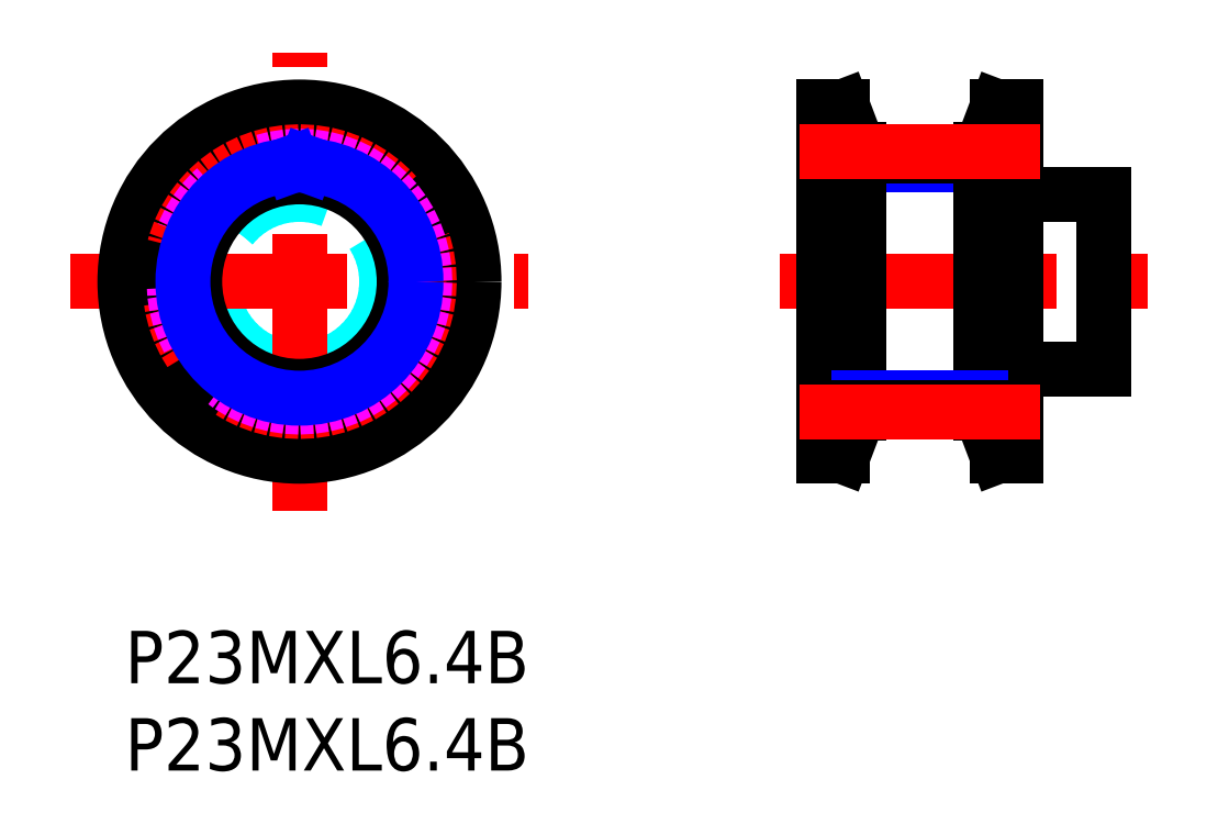
<metadata>
{"format":"dxf","ext":"dxf","renderer":"ezdxf+matplotlib","layout":"modelspace","background":"white","min_lineweight":24,"dpi":150}
</metadata>
<code>
0
SECTION
2
ENTITIES
0
TEXT
8
MSM_PART_NUMBER
10
0
20
-8
30
0
40
3
1
P23MXL6.4B
0
TEXT
8
MSM_PART_NUMBER
10
0
20
-3
30
0
40
3
1
P23MXL6.4B
0
CIRCLE
8
MSM_DASHED
10
10
20
20
30
0
40
7.55
0
CIRCLE
8
MSM_DASHED
10
10
20
20
30
0
40
5
0
LINE
8
MSM_DASHED
10
13.96
20
14.45
30
0
11
14.03
21
14.23
31
0
0
ARC
8
MSM_DASHED
10
16.87
20
19.77
30
0
40
0.2
50
106.1
51
178.1
0
ARC
8
MSM_DASHED
10
10
20
20
30
0
40
6.675
50
354.1
51
358.1
0
ARC
8
MSM_DASHED
10
16.84
20
19.29
30
0
40
0.2
50
174.1
51
246.1
0
LINE
8
MSM_DASHED
10
16.76
20
19.11
30
0
11
16.97
21
19.01
31
0
0
ARC
8
MSM_DASHED
10
16.89
20
18.83
30
0
40
0.2
50
350.4
51
66.09
0
ARC
8
MSM_DASHED
10
16.78
20
18.33
30
0
40
0.2
50
270.4
51
346.2
0
ARC
8
MSM_DASHED
10
10
20
20
30
0
40
7.185
50
33.12
51
37.32
0
ARC
8
MSM_DASHED
10
10
20
20
30
0
40
7.185
50
48.77
51
52.97
0
ARC
8
MSM_DASHED
10
10
20
20
30
0
40
6.675
50
307.1
51
311.2
0
ARC
8
MSM_DASHED
10
14.15
20
14.52
30
0
40
0.2
50
127.1
51
199.1
0
ARC
8
MSM_DASHED
10
14.6
20
25.25
30
0
40
0.2
50
333
51
48.77
0
ARC
8
MSM_DASHED
10
13.85
20
14.17
30
0
40
0.2
50
303.4
51
19.13
0
ARC
8
MSM_DASHED
10
10
20
20
30
0
40
7.185
50
314.9
51
319.1
0
ARC
8
MSM_DASHED
10
10
20
20
30
0
40
7.185
50
330.5
51
334.7
0
ARC
8
MSM_DASHED
10
10
20
20
30
0
40
7.185
50
346.2
51
350.4
0
ARC
8
MSM_DASHED
10
10
20
20
30
0
40
7.185
50
1.813
51
6.013
0
ARC
8
MSM_DASHED
10
15.56
20
24.23
30
0
40
0.2
50
37.32
51
113
0
LINE
8
MSM_DASHED
10
3.184
20
19.97
30
0
11
2.963
21
20.03
31
0
0
ARC
8
MSM_DASHED
10
3.129
20
19.77
30
0
40
0.2
50
1.893
51
73.91
0
ARC
8
MSM_DASHED
10
10
20
20
30
0
40
6.675
50
181.9
51
185.9
0
ARC
8
MSM_DASHED
10
3.162
20
19.29
30
0
40
0.2
50
293.9
51
5.933
0
LINE
8
MSM_DASHED
10
3.033
20
19.01
30
0
11
3.243
21
19.11
31
0
0
ARC
8
MSM_DASHED
10
3.114
20
18.83
30
0
40
0.2
50
113.9
51
189.6
0
ARC
8
MSM_DASHED
10
10
20
20
30
0
40
7.185
50
189.6
51
193.8
0
ARC
8
MSM_DASHED
10
3.218
20
18.33
30
0
40
0.2
50
193.8
51
269.6
0
LINE
8
MSM_DASHED
10
3.446
20
18.13
30
0
11
3.216
21
18.13
31
0
0
ARC
8
MSM_DASHED
10
3.445
20
17.93
30
0
40
0.2
50
17.55
51
89.57
0
ARC
8
MSM_DASHED
10
10
20
20
30
0
40
6.675
50
197.5
51
201.6
0
ARC
8
MSM_DASHED
10
3.607
20
17.47
30
0
40
0.2
50
309.6
51
21.59
0
LINE
8
MSM_DASHED
10
3.557
20
17.17
30
0
11
3.735
21
17.32
31
0
0
ARC
8
MSM_DASHED
10
3.685
20
17.02
30
0
40
0.2
50
129.6
51
205.3
0
ARC
8
MSM_DASHED
10
10
20
20
30
0
40
7.185
50
205.3
51
209.5
0
ARC
8
MSM_DASHED
10
3.92
20
16.56
30
0
40
0.2
50
209.5
51
285.2
0
LINE
8
MSM_DASHED
10
4.195
20
16.43
30
0
11
3.973
21
16.37
31
0
0
ARC
8
MSM_DASHED
10
4.247
20
16.24
30
0
40
0.2
50
33.2
51
105.2
0
ARC
8
MSM_DASHED
10
10
20
20
30
0
40
6.675
50
213.2
51
217.2
0
ARC
8
MSM_DASHED
10
4.527
20
15.84
30
0
40
0.2
50
325.2
51
37.24
0
LINE
8
MSM_DASHED
10
4.56
20
15.54
30
0
11
4.691
21
15.73
31
0
0
ARC
8
MSM_DASHED
10
4.724
20
15.42
30
0
40
0.2
50
145.2
51
220.9
0
ARC
8
MSM_DASHED
10
10
20
20
30
0
40
7.185
50
220.9
51
225.1
0
ARC
8
MSM_DASHED
10
5.073
20
15.05
30
0
40
0.2
50
225.1
51
300.9
0
LINE
8
MSM_DASHED
10
5.373
20
14.99
30
0
11
5.176
21
14.88
31
0
0
ARC
8
MSM_DASHED
10
5.476
20
14.82
30
0
40
0.2
50
48.85
51
120.9
0
ARC
8
MSM_DASHED
10
10
20
20
30
0
40
6.675
50
228.8
51
232.9
0
ARC
8
MSM_DASHED
10
5.852
20
14.52
30
0
40
0.2
50
340.9
51
52.89
0
LINE
8
MSM_DASHED
10
5.966
20
14.23
30
0
11
6.041
21
14.45
31
0
0
ARC
8
MSM_DASHED
10
6.154
20
14.17
30
0
40
0.2
50
160.9
51
236.6
0
ARC
8
MSM_DASHED
10
10
20
20
30
0
40
7.185
50
236.6
51
240.8
0
ARC
8
MSM_DASHED
10
6.592
20
13.9
30
0
40
0.2
50
240.8
51
316.5
0
LINE
8
MSM_DASHED
10
6.895
20
13.93
30
0
11
6.737
21
13.77
31
0
0
ARC
8
MSM_DASHED
10
7.04
20
13.79
30
0
40
0.2
50
64.5
51
136.5
0
ARC
8
MSM_DASHED
10
10
20
20
30
0
40
6.675
50
244.5
51
248.5
0
ARC
8
MSM_DASHED
10
7.485
20
13.6
30
0
40
0.2
50
356.5
51
68.54
0
LINE
8
MSM_DASHED
10
7.671
20
13.36
30
0
11
7.685
21
13.59
31
0
0
ARC
8
MSM_DASHED
10
7.87
20
13.35
30
0
40
0.2
50
176.5
51
252.2
0
ARC
8
MSM_DASHED
10
10
20
20
30
0
40
7.185
50
252.2
51
256.4
0
ARC
8
MSM_DASHED
10
8.363
20
13.21
30
0
40
0.2
50
256.4
51
332.2
0
LINE
8
MSM_DASHED
10
8.647
20
13.32
30
0
11
8.54
21
13.12
31
0
0
ARC
8
MSM_DASHED
10
8.824
20
13.23
30
0
40
0.2
50
80.15
51
152.2
0
ARC
8
MSM_DASHED
10
10
20
20
30
0
40
6.675
50
260.2
51
264.2
0
ARC
8
MSM_DASHED
10
9.305
20
13.16
30
0
40
0.2
50
12.17
51
84.19
0
LINE
8
MSM_DASHED
10
9.549
20
12.98
30
0
11
9.5
21
13.2
31
0
0
ARC
8
MSM_DASHED
10
9.744
20
13.02
30
0
40
0.2
50
192.2
51
267.9
0
ARC
8
MSM_DASHED
10
10
20
20
30
0
40
7.185
50
267.9
51
272.1
0
ARC
8
MSM_DASHED
10
10.26
20
13.02
30
0
40
0.2
50
272.1
51
347.8
0
LINE
8
MSM_DASHED
10
10.5
20
13.2
30
0
11
10.45
21
12.98
31
0
0
ARC
8
MSM_DASHED
10
10.7
20
13.16
30
0
40
0.2
50
95.81
51
167.8
0
ARC
8
MSM_DASHED
10
10
20
20
30
0
40
6.675
50
275.8
51
279.8
0
ARC
8
MSM_DASHED
10
11.18
20
13.23
30
0
40
0.2
50
27.83
51
99.85
0
LINE
8
MSM_DASHED
10
11.46
20
13.12
30
0
11
11.35
21
13.32
31
0
0
ARC
8
MSM_DASHED
10
11.64
20
13.21
30
0
40
0.2
50
207.8
51
283.6
0
ARC
8
MSM_DASHED
10
10
20
20
30
0
40
7.185
50
283.6
51
287.8
0
ARC
8
MSM_DASHED
10
12.13
20
13.35
30
0
40
0.2
50
287.8
51
3.478
0
LINE
8
MSM_DASHED
10
12.32
20
13.59
30
0
11
12.33
21
13.36
31
0
0
ARC
8
MSM_DASHED
10
12.52
20
13.6
30
0
40
0.2
50
111.5
51
183.5
0
ARC
8
MSM_DASHED
10
10
20
20
30
0
40
6.675
50
291.5
51
295.5
0
ARC
8
MSM_DASHED
10
12.96
20
13.79
30
0
40
0.2
50
43.48
51
115.5
0
LINE
8
MSM_DASHED
10
13.26
20
13.77
30
0
11
13.1
21
13.93
31
0
0
ARC
8
MSM_DASHED
10
13.41
20
13.9
30
0
40
0.2
50
223.5
51
299.2
0
ARC
8
MSM_DASHED
10
10
20
20
30
0
40
7.185
50
299.2
51
303.4
0
ARC
8
MSM_DASHED
10
14.52
20
14.82
30
0
40
0.2
50
59.13
51
131.2
0
LINE
8
MSM_DASHED
10
14.82
20
14.88
30
0
11
14.63
21
14.99
31
0
0
ARC
8
MSM_DASHED
10
14.93
20
15.05
30
0
40
0.2
50
239.1
51
314.9
0
ARC
8
MSM_DASHED
10
15.28
20
15.42
30
0
40
0.2
50
319.1
51
34.78
0
LINE
8
MSM_DASHED
10
15.31
20
15.73
30
0
11
15.44
21
15.54
31
0
0
ARC
8
MSM_DASHED
10
15.47
20
15.84
30
0
40
0.2
50
142.8
51
214.8
0
ARC
8
MSM_DASHED
10
10
20
20
30
0
40
6.675
50
322.8
51
326.8
0
ARC
8
MSM_DASHED
10
15.75
20
16.24
30
0
40
0.2
50
74.78
51
146.8
0
LINE
8
MSM_DASHED
10
16.03
20
16.37
30
0
11
15.81
21
16.43
31
0
0
ARC
8
MSM_DASHED
10
16.08
20
16.56
30
0
40
0.2
50
254.8
51
330.5
0
ARC
8
MSM_DASHED
10
16.32
20
17.02
30
0
40
0.2
50
334.7
51
50.43
0
LINE
8
MSM_DASHED
10
16.27
20
17.32
30
0
11
16.44
21
17.17
31
0
0
ARC
8
MSM_DASHED
10
16.39
20
17.47
30
0
40
0.2
50
158.4
51
230.4
0
ARC
8
MSM_DASHED
10
10
20
20
30
0
40
6.675
50
338.4
51
342.5
0
ARC
8
MSM_DASHED
10
16.56
20
17.93
30
0
40
0.2
50
90.43
51
162.5
0
LINE
8
MSM_DASHED
10
16.78
20
18.13
30
0
11
16.55
21
18.13
31
0
0
LINE
8
MSM_DASHED
10
17.04
20
20.03
30
0
11
16.82
21
19.97
31
0
0
ARC
8
MSM_DASHED
10
16.98
20
20.22
30
0
40
0.2
50
286.1
51
1.813
0
ARC
8
MSM_DASHED
10
16.95
20
20.73
30
0
40
0.2
50
6.013
51
81.74
0
LINE
8
MSM_DASHED
10
16.75
20
20.96
30
0
11
16.98
21
20.93
31
0
0
ARC
8
MSM_DASHED
10
16.78
20
21.16
30
0
40
0.2
50
189.7
51
261.7
0
ARC
8
MSM_DASHED
10
10
20
20
30
0
40
6.675
50
9.719
51
13.76
0
ARC
8
MSM_DASHED
10
16.68
20
21.64
30
0
40
0.2
50
121.7
51
193.8
0
LINE
8
MSM_DASHED
10
16.77
20
21.93
30
0
11
16.57
21
21.81
31
0
0
ARC
8
MSM_DASHED
10
16.66
20
22.1
30
0
40
0.2
50
301.7
51
17.47
0
ARC
8
MSM_DASHED
10
10
20
20
30
0
40
7.185
50
17.47
51
21.67
0
ARC
8
MSM_DASHED
10
16.49
20
22.58
30
0
40
0.2
50
21.67
51
97.39
0
LINE
8
MSM_DASHED
10
16.24
20
22.75
30
0
11
16.47
21
22.78
31
0
0
ARC
8
MSM_DASHED
10
16.21
20
22.95
30
0
40
0.2
50
205.4
51
277.4
0
ARC
8
MSM_DASHED
10
10
20
20
30
0
40
6.675
50
25.37
51
29.41
0
ARC
8
MSM_DASHED
10
15.99
20
23.38
30
0
40
0.2
50
137.4
51
209.4
0
LINE
8
MSM_DASHED
10
16
20
23.68
30
0
11
15.84
21
23.51
31
0
0
ARC
8
MSM_DASHED
10
15.85
20
23.82
30
0
40
0.2
50
317.4
51
33.12
0
LINE
8
MSM_DASHED
10
15.27
20
24.33
30
0
11
15.48
21
24.42
31
0
0
ARC
8
MSM_DASHED
10
15.19
20
24.51
30
0
40
0.2
50
221
51
293
0
ARC
8
MSM_DASHED
10
10
20
20
30
0
40
6.675
50
41.02
51
45.06
0
ARC
8
MSM_DASHED
10
14.86
20
24.87
30
0
40
0.2
50
153
51
225.1
0
LINE
8
MSM_DASHED
10
14.78
20
25.16
30
0
11
14.68
21
24.96
31
0
0
ARC
8
MSM_DASHED
10
14.21
20
25.58
30
0
40
0.2
50
52.97
51
128.7
0
LINE
8
MSM_DASHED
10
13.9
20
25.59
30
0
11
14.08
21
25.73
31
0
0
ARC
8
MSM_DASHED
10
13.78
20
25.74
30
0
40
0.2
50
236.7
51
308.7
0
ARC
8
MSM_DASHED
10
10
20
20
30
0
40
6.675
50
56.68
51
60.72
0
ARC
8
MSM_DASHED
10
13.36
20
26
30
0
40
0.2
50
168.7
51
240.7
0
LINE
8
MSM_DASHED
10
13.21
20
26.26
30
0
11
13.17
21
26.04
31
0
0
ARC
8
MSM_DASHED
10
13.02
20
26.3
30
0
40
0.2
50
348.7
51
64.42
0
ARC
8
MSM_DASHED
10
10
20
20
30
0
40
7.185
50
64.42
51
68.62
0
ARC
8
MSM_DASHED
10
12.55
20
26.5
30
0
40
0.2
50
68.62
51
144.3
0
LINE
8
MSM_DASHED
10
12.25
20
26.43
30
0
11
12.38
21
26.62
31
0
0
ARC
8
MSM_DASHED
10
12.09
20
26.55
30
0
40
0.2
50
252.3
51
324.3
0
ARC
8
MSM_DASHED
10
10
20
20
30
0
40
6.675
50
72.33
51
76.37
0
ARC
8
MSM_DASHED
10
11.62
20
26.68
30
0
40
0.2
50
184.3
51
256.4
0
LINE
8
MSM_DASHED
10
11.4
20
26.9
30
0
11
11.42
21
26.67
31
0
0
ARC
8
MSM_DASHED
10
11.2
20
26.88
30
0
40
0.2
50
4.348
51
80.07
0
ARC
8
MSM_DASHED
10
10
20
20
30
0
40
7.185
50
80.07
51
84.27
0
ARC
8
MSM_DASHED
10
10.7
20
26.95
30
0
40
0.2
50
84.27
51
160
0
LINE
8
MSM_DASHED
10
10.43
20
26.8
30
0
11
10.51
21
27.02
31
0
0
ARC
8
MSM_DASHED
10
10.24
20
26.87
30
0
40
0.2
50
268
51
340
0
ARC
8
MSM_DASHED
10
10
20
20
30
0
40
6.675
50
87.98
51
92.02
0
ARC
8
MSM_DASHED
10
9.758
20
26.87
30
0
40
0.2
50
200
51
272
0
LINE
8
MSM_DASHED
10
9.491
20
27.02
30
0
11
9.57
21
26.8
31
0
0
ARC
8
MSM_DASHED
10
9.303
20
26.95
30
0
40
0.2
50
20
51
95.73
0
ARC
8
MSM_DASHED
10
10
20
20
30
0
40
7.185
50
95.73
51
99.93
0
ARC
8
MSM_DASHED
10
8.796
20
26.88
30
0
40
0.2
50
99.93
51
175.7
0
LINE
8
MSM_DASHED
10
8.579
20
26.67
30
0
11
8.597
21
26.9
31
0
0
ARC
8
MSM_DASHED
10
8.38
20
26.68
30
0
40
0.2
50
283.6
51
355.7
0
ARC
8
MSM_DASHED
10
10
20
20
30
0
40
6.675
50
103.6
51
107.7
0
ARC
8
MSM_DASHED
10
7.913
20
26.55
30
0
40
0.2
50
215.7
51
287.7
0
LINE
8
MSM_DASHED
10
7.616
20
26.62
30
0
11
7.75
21
26.43
31
0
0
ARC
8
MSM_DASHED
10
7.454
20
26.5
30
0
40
0.2
50
35.65
51
111.4
0
ARC
8
MSM_DASHED
10
10
20
20
30
0
40
7.185
50
111.4
51
115.6
0
ARC
8
MSM_DASHED
10
6.984
20
26.3
30
0
40
0.2
50
115.6
51
191.3
0
LINE
8
MSM_DASHED
10
6.833
20
26.04
30
0
11
6.788
21
26.26
31
0
0
ARC
8
MSM_DASHED
10
6.637
20
26
30
0
40
0.2
50
299.3
51
11.3
0
ARC
8
MSM_DASHED
10
10
20
20
30
0
40
6.675
50
119.3
51
123.3
0
ARC
8
MSM_DASHED
10
6.223
20
25.74
30
0
40
0.2
50
231.3
51
303.3
0
LINE
8
MSM_DASHED
10
5.918
20
25.73
30
0
11
6.098
21
25.59
31
0
0
ARC
8
MSM_DASHED
10
5.793
20
25.58
30
0
40
0.2
50
51.3
51
127
0
ARC
8
MSM_DASHED
10
10
20
20
30
0
40
7.185
50
127
51
131.2
0
ARC
8
MSM_DASHED
10
5.396
20
25.25
30
0
40
0.2
50
131.2
51
207
0
LINE
8
MSM_DASHED
10
5.322
20
24.96
30
0
11
5.218
21
25.16
31
0
0
ARC
8
MSM_DASHED
10
5.144
20
24.87
30
0
40
0.2
50
314.9
51
26.96
0
ARC
8
MSM_DASHED
10
10
20
20
30
0
40
6.675
50
134.9
51
139
0
ARC
8
MSM_DASHED
10
4.813
20
24.51
30
0
40
0.2
50
247
51
319
0
LINE
8
MSM_DASHED
10
4.523
20
24.42
30
0
11
4.735
21
24.33
31
0
0
ARC
8
MSM_DASHED
10
4.445
20
24.23
30
0
40
0.2
50
66.96
51
142.7
0
ARC
8
MSM_DASHED
10
10
20
20
30
0
40
7.185
50
142.7
51
146.9
0
ARC
8
MSM_DASHED
10
4.15
20
23.82
30
0
40
0.2
50
146.9
51
222.6
0
LINE
8
MSM_DASHED
10
4.158
20
23.51
30
0
11
4.002
21
23.68
31
0
0
ARC
8
MSM_DASHED
10
4.011
20
23.38
30
0
40
0.2
50
330.6
51
42.61
0
ARC
8
MSM_DASHED
10
10
20
20
30
0
40
6.675
50
150.6
51
154.6
0
ARC
8
MSM_DASHED
10
3.788
20
22.95
30
0
40
0.2
50
262.6
51
334.6
0
LINE
8
MSM_DASHED
10
3.534
20
22.78
30
0
11
3.762
21
22.75
31
0
0
ARC
8
MSM_DASHED
10
3.508
20
22.58
30
0
40
0.2
50
82.61
51
158.3
0
ARC
8
MSM_DASHED
10
10
20
20
30
0
40
7.185
50
158.3
51
162.5
0
ARC
8
MSM_DASHED
10
3.337
20
22.1
30
0
40
0.2
50
162.5
51
238.3
0
LINE
8
MSM_DASHED
10
3.427
20
21.81
30
0
11
3.232
21
21.93
31
0
0
ARC
8
MSM_DASHED
10
3.322
20
21.64
30
0
40
0.2
50
346.2
51
58.26
0
ARC
8
MSM_DASHED
10
10
20
20
30
0
40
6.675
50
166.2
51
170.3
0
ARC
8
MSM_DASHED
10
3.224
20
21.16
30
0
40
0.2
50
278.3
51
350.3
0
LINE
8
MSM_DASHED
10
3.025
20
20.93
30
0
11
3.252
21
20.96
31
0
0
ARC
8
MSM_DASHED
10
3.053
20
20.73
30
0
40
0.2
50
98.26
51
174
0
ARC
8
MSM_DASHED
10
10
20
20
30
0
40
7.185
50
174
51
178.2
0
ARC
8
MSM_DASHED
10
3.018
20
20.22
30
0
40
0.2
50
178.2
51
253.9
0
LINE
8
MSM_CENTER
10
-3.125
20
20
30
0
11
23.12
21
20
31
0
0
LINE
8
MSM_CENTER
10
10
20
6.875
30
0
11
10
21
33.12
31
0
0
CIRCLE
8
MSM_CONTINUOUS
10
10
20
20
30
0
40
10
0
CIRCLE
8
MSM_CONTINUOUS
10
10
20
20
30
0
40
7.367
0
CIRCLE
8
MSM_CONTINUOUS
10
10
20
20
30
0
40
6
0
LINE
8
MSM_DASHED
10
50.05
20
12.63
30
0
11
51.05
21
10
31
0
0
LINE
8
MSM_DASHED
10
51.05
20
30
30
0
11
50.05
21
27.37
31
0
0
LINE
8
MSM_DASHED
10
50.05
20
12.63
30
0
11
50.05
21
27.37
31
0
0
LINE
8
MSM_DASHED
10
41.05
20
27.37
30
0
11
40.05
21
30
31
0
0
LINE
8
MSM_DASHED
10
40.05
20
10
30
0
11
41.05
21
12.63
31
0
0
LINE
8
MSM_DASHED
10
41.05
20
27.37
30
0
11
41.05
21
12.63
31
0
0
LINE
8
MSM_NARROW
10
49.05
20
26.68
30
0
11
42.05
21
26.68
31
0
0
LINE
8
MSM_DASHED
10
40.05
20
14
30
0
11
42.05
21
14
31
0
0
LINE
8
MSM_DASHED
10
42.05
20
26
30
0
11
40.05
21
26
31
0
0
LINE
8
MSM_DASHED
10
49.05
20
14
30
0
11
51.05
21
14
31
0
0
LINE
8
MSM_DASHED
10
51.05
20
26
30
0
11
49.05
21
26
31
0
0
LINE
8
MSM_CENTER
10
37.49
20
20
30
0
11
58.61
21
20
31
0
0
LINE
8
MSM_CONTINUOUS
10
51.05
20
30
30
0
11
49.98
21
30
31
0
0
LINE
8
MSM_CONTINUOUS
10
49.98
20
10
30
0
11
51.05
21
10
31
0
0
LINE
8
MSM_CONTINUOUS
10
51.05
20
10
30
0
11
51.05
21
30
31
0
0
LINE
8
MSM_CONTINUOUS
10
49.05
20
12.45
30
0
11
49.98
21
10
31
0
0
LINE
8
MSM_CONTINUOUS
10
49.98
20
30
30
0
11
49.05
21
27.55
31
0
0
LINE
8
MSM_CONTINUOUS
10
49.98
20
10
30
0
11
49.98
21
30
31
0
0
LINE
8
MSM_CONTINUOUS
10
49.05
20
12.45
30
0
11
49.05
21
27.55
31
0
0
LINE
8
MSM_CONTINUOUS
10
40.05
20
10
30
0
11
41.12
21
10
31
0
0
LINE
8
MSM_CONTINUOUS
10
41.12
20
30
30
0
11
40.05
21
30
31
0
0
LINE
8
MSM_CONTINUOUS
10
40.05
20
30
30
0
11
40.05
21
10
31
0
0
LINE
8
MSM_CONTINUOUS
10
42.05
20
27.55
30
0
11
41.12
21
30
31
0
0
LINE
8
MSM_CONTINUOUS
10
41.12
20
10
30
0
11
42.05
21
12.45
31
0
0
LINE
8
MSM_CONTINUOUS
10
41.12
20
30
30
0
11
41.12
21
10
31
0
0
LINE
8
MSM_CONTINUOUS
10
42.05
20
27.55
30
0
11
42.05
21
12.45
31
0
0
LINE
8
MSM_CONTINUOUS
10
51.05
20
15
30
0
11
56.05
21
15
31
0
0
LINE
8
MSM_CONTINUOUS
10
56.05
20
25
30
0
11
51.05
21
25
31
0
0
LINE
8
MSM_CONTINUOUS
10
56.05
20
25
30
0
11
56.05
21
15
31
0
0
CIRCLE
8
MSM_CENTER
10
10
20
20
30
0
40
7.44
0
CIRCLE
8
MSM_IMAGINARY
10
10
20
20
30
0
40
7.185
0
CIRCLE
8
MSM_NARROW
10
10
20
20
30
0
40
6.675
0
LINE
8
MSM_NARROW
10
9.57
20
26.8
30
0
11
9.62
21
26.66
31
0
0
LINE
8
MSM_NARROW
10
10.43
20
26.8
30
0
11
10.38
21
26.66
31
0
0
LINE
8
MSM_CONTINUOUS
10
42.05
20
27.18
30
0
11
49.05
21
27.18
31
0
0
LINE
8
MSM_CENTER
10
38.67
20
27.44
30
0
11
52.42
21
27.44
31
0
0
LINE
8
MSM_NARROW
10
49.05
20
13.32
30
0
11
42.05
21
13.32
31
0
0
LINE
8
MSM_CONTINUOUS
10
42.05
20
12.81
30
0
11
49.05
21
12.81
31
0
0
LINE
8
MSM_CENTER
10
38.67
20
12.56
30
0
11
52.42
21
12.56
31
0
0
VIEWPORT
8
0
10
0
20
0
30
0
40
16.13
41
8.67
68
     1
69
     1
0
VIEWPORT
8
0
10
5.25
20
3.5
30
0
40
8.4
41
5.6
68
     2
69
     2
0
ENDSEC
0
EOF

</code>
